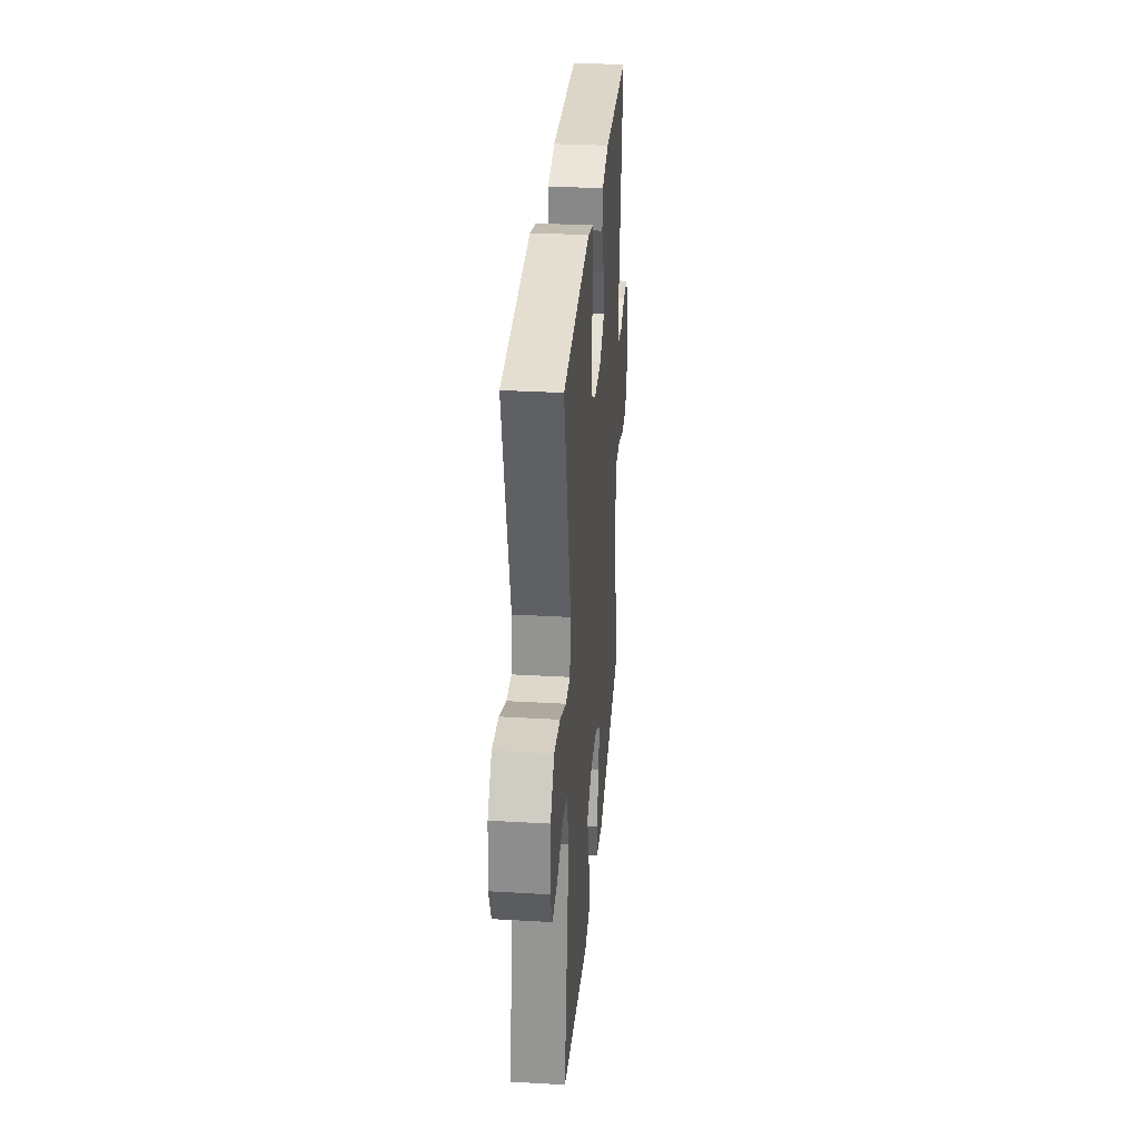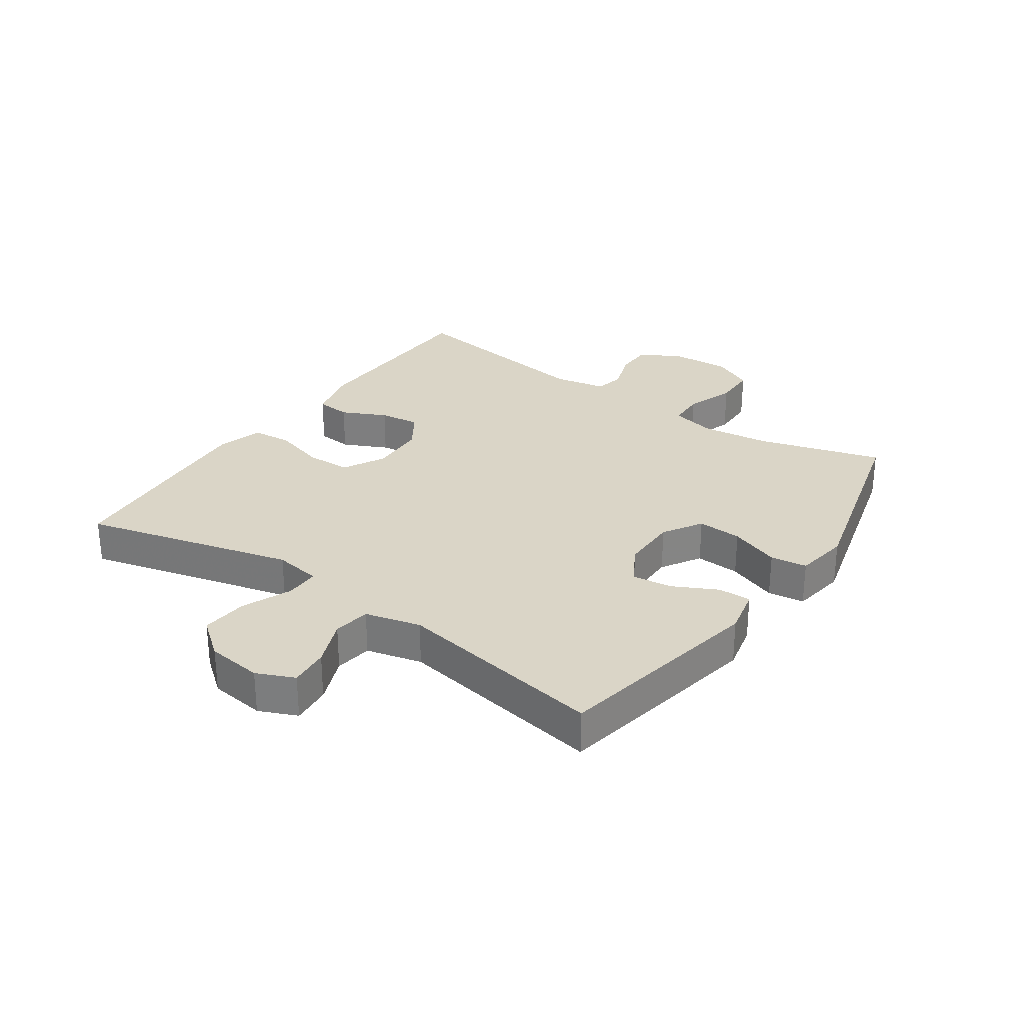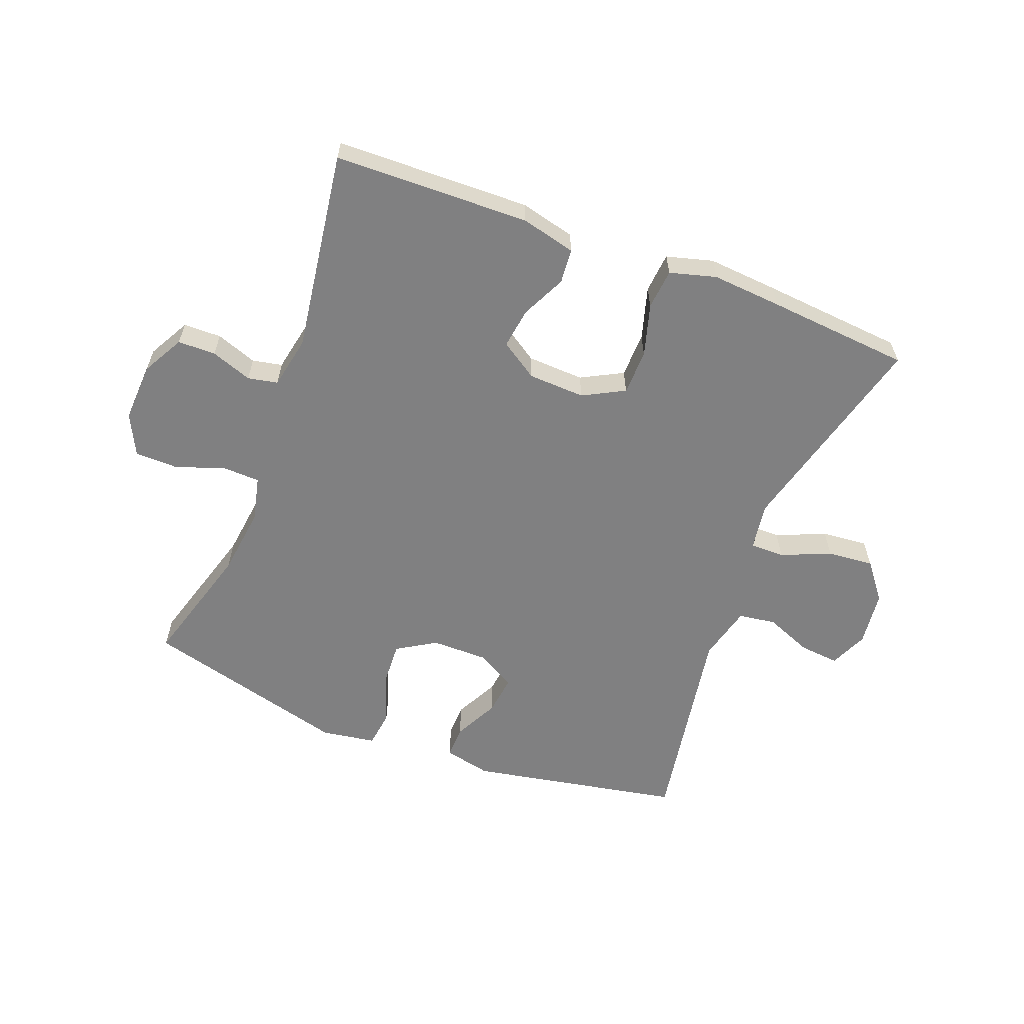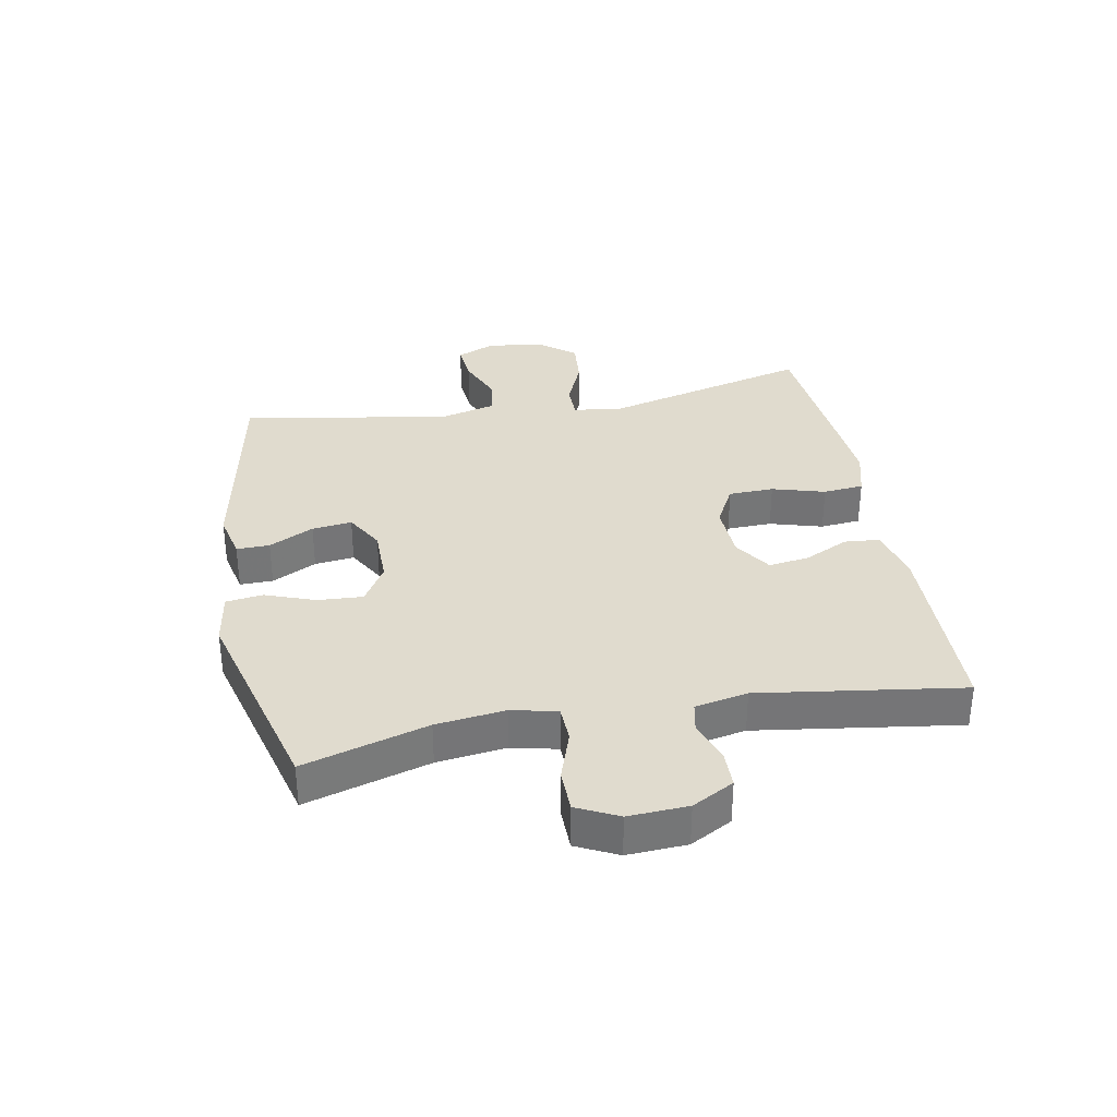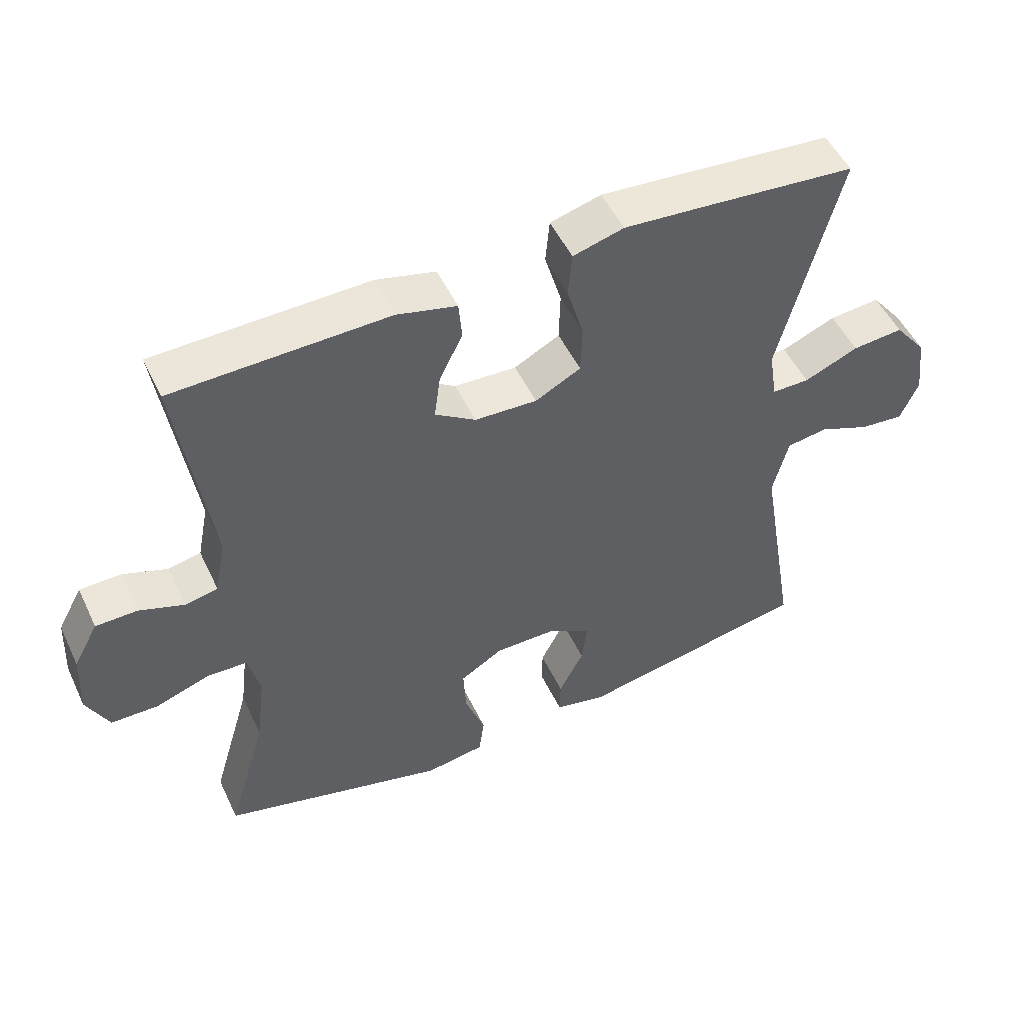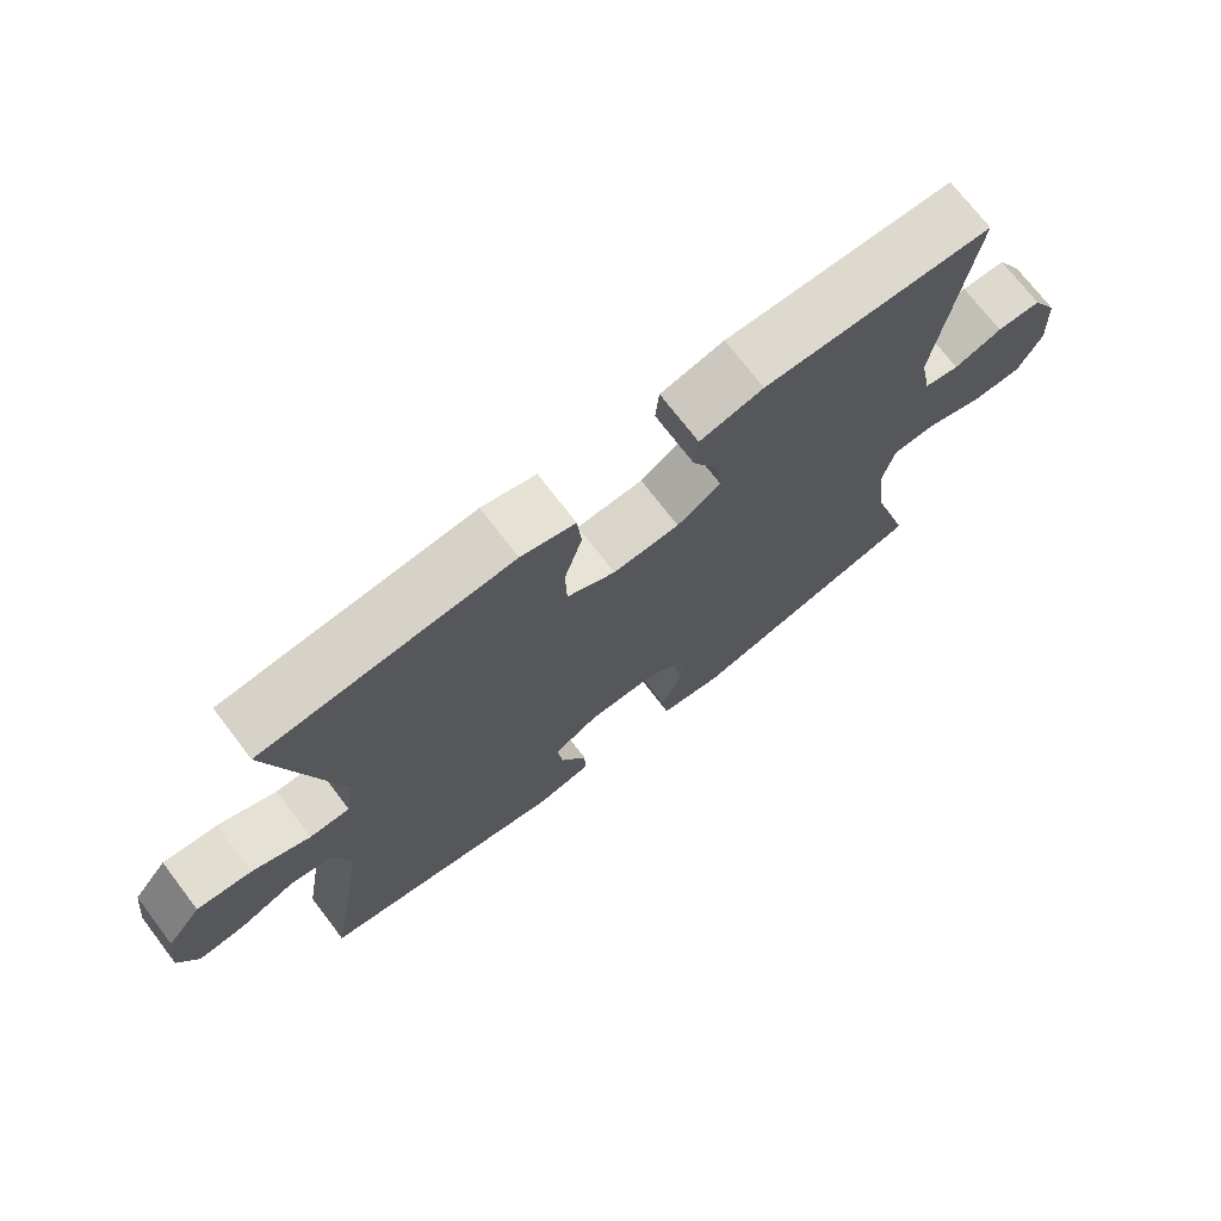
<metadata>
{"format":"obj","ext":"obj","renderer":"f3d","projection":"perspective","resolution":1024,"background":"white","views":[{"elev":31.6,"azim":94.7,"up":"+Z"},{"elev":29.0,"azim":124.8,"up":"+Y"},{"elev":-60.1,"azim":-21.0,"up":"+Y"},{"elev":33.6,"azim":-100.6,"up":"+Y"},{"elev":50.9,"azim":-24.9,"up":"+Z"},{"elev":72.5,"azim":142.6,"up":"+Z"}]}
</metadata>
<code>
v -0.5 0.07 -0.5
v -0.441 0.07 -0.298
v -0.427 0.07 -0.185
v -0.444 0.07 -0.111
v -0.504 0.07 -0.109
v -0.586 0.07 -0.137
v -0.656 0.07 -0.136
v -0.689 0.07 -0.069
v -0.684 0.07 0.028
v -0.647 0.07 0.096
v -0.585 0.07 0.097
v -0.518 0.07 0.073
v -0.469 0.07 0.083
v -0.452 0.07 0.169
v -0.5 0.07 0.5
v -0.18 0.07 0.508
v -0.091 0.07 0.486
v -0.086 0.07 0.429
v -0.121 0.07 0.356
v -0.13 0.07 0.29
v -0.069 0.07 0.25
v 0.024 0.07 0.246
v 0.092 0.07 0.282
v 0.094 0.07 0.356
v 0.069 0.07 0.442
v 0.075 0.07 0.508
v 0.151 0.07 0.529
v 0.266 0.07 0.52
v 0.5 0.07 0.5
v 0.411 0.07 0.156
v 0.423 0.07 0.079
v 0.479 0.07 0.079
v 0.56 0.07 0.113
v 0.636 0.07 0.12
v 0.684 0.07 0.059
v 0.695 0.07 -0.032
v 0.668 0.07 -0.094
v 0.603 0.07 -0.088
v 0.526 0.07 -0.057
v 0.465 0.07 -0.066
v 0.442 0.07 -0.157
v 0.5 0.07 -0.5
v 0.152 0.07 -0.566
v 0.075 0.07 -0.549
v 0.076 0.07 -0.495
v 0.113 0.07 -0.422
v 0.121 0.07 -0.357
v 0.058 0.07 -0.321
v -0.035 0.07 -0.321
v -0.099 0.07 -0.36
v -0.095 0.07 -0.433
v -0.065 0.07 -0.515
v -0.073 0.07 -0.575
v -0.162 0.07 -0.589
v -0.5 0 -0.5
v -0.441 0 -0.298
v -0.427 0 -0.185
v -0.444 0 -0.111
v -0.504 0 -0.109
v -0.586 0 -0.137
v -0.656 0 -0.136
v -0.689 0 -0.069
v -0.684 0 0.028
v -0.647 0 0.096
v -0.585 0 0.097
v -0.518 0 0.073
v -0.469 0 0.083
v -0.452 0 0.169
v -0.5 0 0.5
v -0.18 0 0.508
v -0.091 0 0.486
v -0.086 0 0.429
v -0.121 0 0.356
v -0.13 0 0.29
v -0.069 0 0.25
v 0.024 0 0.246
v 0.092 0 0.282
v 0.094 0 0.356
v 0.069 0 0.442
v 0.075 0 0.508
v 0.151 0 0.529
v 0.266 0 0.52
v 0.5 0 0.5
v 0.411 0 0.156
v 0.423 0 0.079
v 0.479 0 0.079
v 0.56 0 0.113
v 0.636 0 0.12
v 0.684 0 0.059
v 0.695 0 -0.032
v 0.668 0 -0.094
v 0.603 0 -0.088
v 0.526 0 -0.057
v 0.465 0 -0.066
v 0.442 0 -0.157
v 0.5 0 -0.5
v 0.152 0 -0.566
v 0.075 0 -0.549
v 0.076 0 -0.495
v 0.113 0 -0.422
v 0.121 0 -0.357
v 0.058 0 -0.321
v -0.035 0 -0.321
v -0.099 0 -0.36
v -0.095 0 -0.433
v -0.065 0 -0.515
v -0.073 0 -0.575
v -0.162 0 -0.589
f 54 1 2
f 53 54 2
f 52 53 2
f 51 52 2
f 50 51 2 3
f 49 50 3 4
f 48 49 4
f 44 45 46
f 43 44 46
f 42 43 46
f 41 42 46
f 40 41 46 47
f 37 38 39
f 36 37 39
f 35 36 39
f 34 35 39
f 33 34 39
f 32 33 39
f 31 32 39 40
f 28 29 30
f 27 28 30
f 26 27 30
f 25 26 30
f 24 25 30
f 23 24 30 31
f 40 47 48
f 31 40 48
f 23 31 48
f 22 23 48
f 17 18 19
f 16 17 19
f 15 16 19
f 14 15 19
f 13 14 19 20
f 10 11 12
f 9 10 12
f 8 9 12
f 7 8 12
f 6 7 12
f 5 6 12
f 4 5 12 13
f 48 4 13
f 22 48 13
f 21 22 13
f 13 20 21
f 56 55 108
f 56 108 107
f 56 107 106
f 56 106 105
f 57 56 105 104
f 58 57 104 103
f 58 103 102
f 100 99 98
f 100 98 97
f 100 97 96
f 100 96 95
f 101 100 95 94
f 93 92 91
f 93 91 90
f 93 90 89
f 93 89 88
f 93 88 87
f 93 87 86
f 94 93 86 85
f 84 83 82
f 84 82 81
f 84 81 80
f 84 80 79
f 84 79 78
f 85 84 78 77
f 102 101 94
f 102 94 85
f 102 85 77
f 102 77 76
f 73 72 71
f 73 71 70
f 73 70 69
f 73 69 68
f 74 73 68 67
f 66 65 64
f 66 64 63
f 66 63 62
f 66 62 61
f 66 61 60
f 66 60 59
f 67 66 59 58
f 67 58 102
f 67 102 76
f 67 76 75
f 75 74 67
f 1 55 56 2
f 2 56 57 3
f 3 57 58 4
f 4 58 59 5
f 5 59 60 6
f 6 60 61 7
f 7 61 62 8
f 8 62 63 9
f 9 63 64 10
f 10 64 65 11
f 11 65 66 12
f 12 66 67 13
f 13 67 68 14
f 14 68 69 15
f 15 69 70 16
f 16 70 71 17
f 17 71 72 18
f 18 72 73 19
f 19 73 74 20
f 20 74 75 21
f 21 75 76 22
f 22 76 77 23
f 23 77 78 24
f 24 78 79 25
f 25 79 80 26
f 26 80 81 27
f 27 81 82 28
f 28 82 83 29
f 29 83 84 30
f 30 84 85 31
f 31 85 86 32
f 32 86 87 33
f 33 87 88 34
f 34 88 89 35
f 35 89 90 36
f 36 90 91 37
f 37 91 92 38
f 38 92 93 39
f 39 93 94 40
f 40 94 95 41
f 41 95 96 42
f 42 96 97 43
f 43 97 98 44
f 44 98 99 45
f 45 99 100 46
f 46 100 101 47
f 47 101 102 48
f 48 102 103 49
f 49 103 104 50
f 50 104 105 51
f 51 105 106 52
f 52 106 107 53
f 53 107 108 54
f 54 108 55 1

</code>
